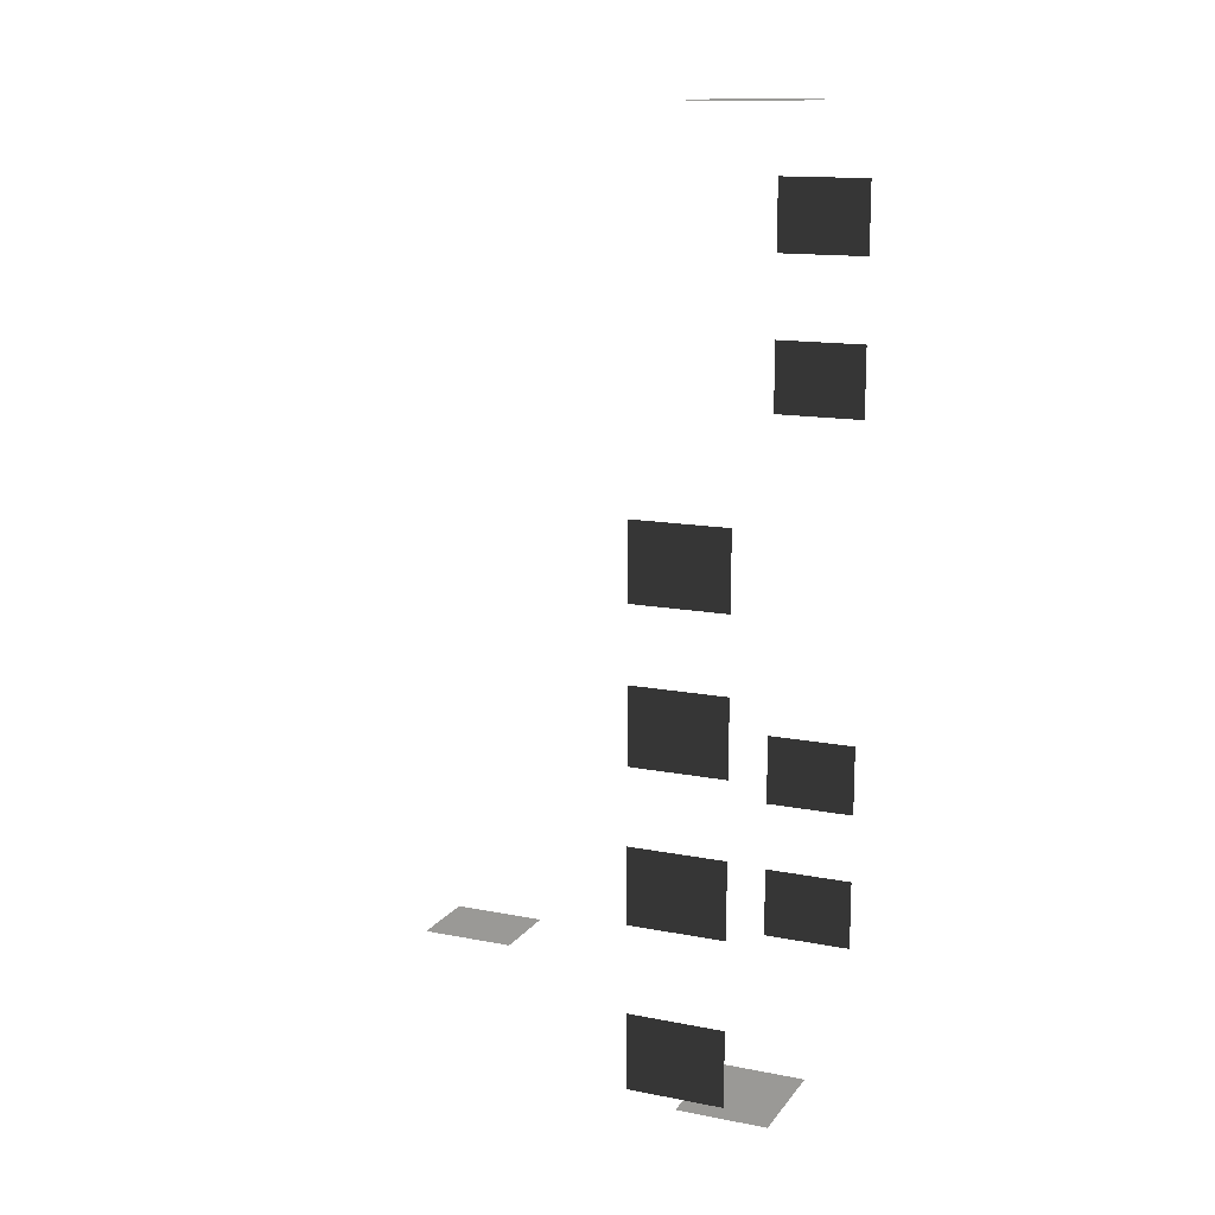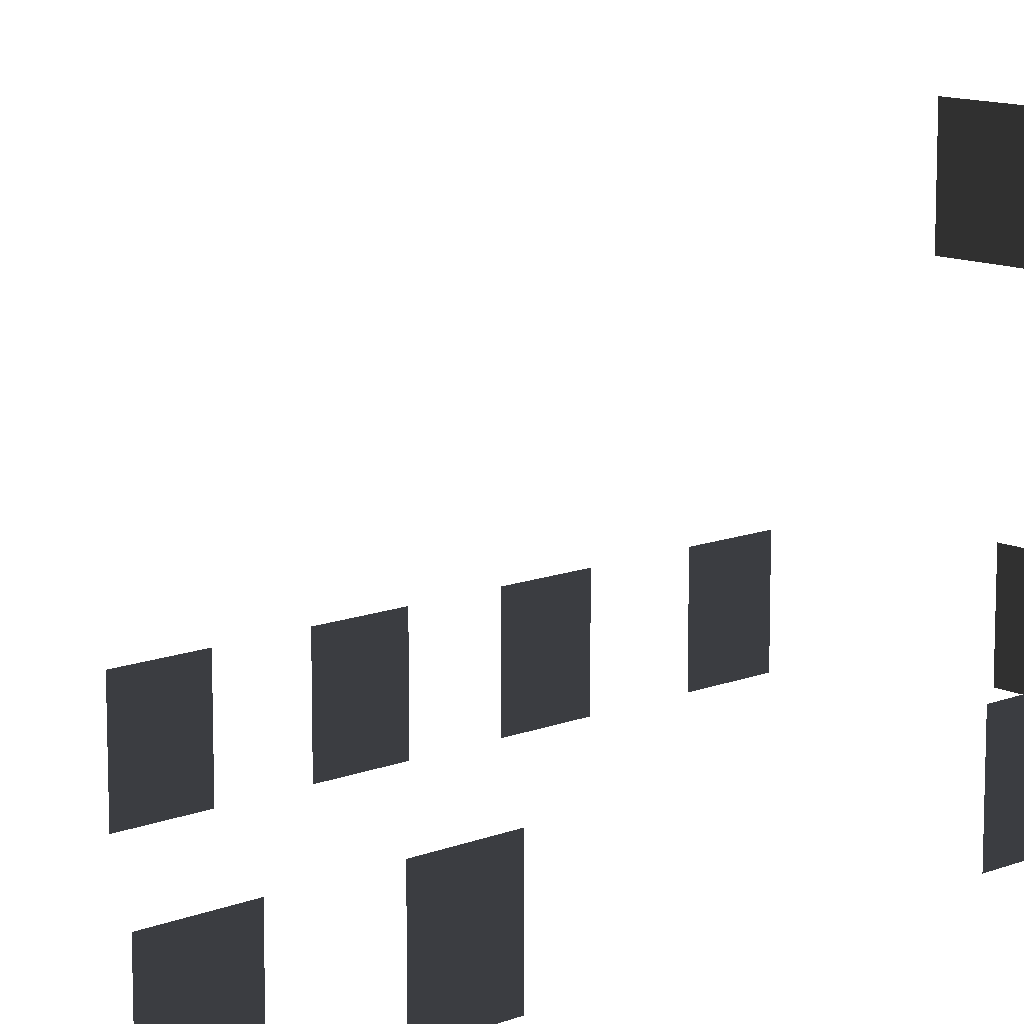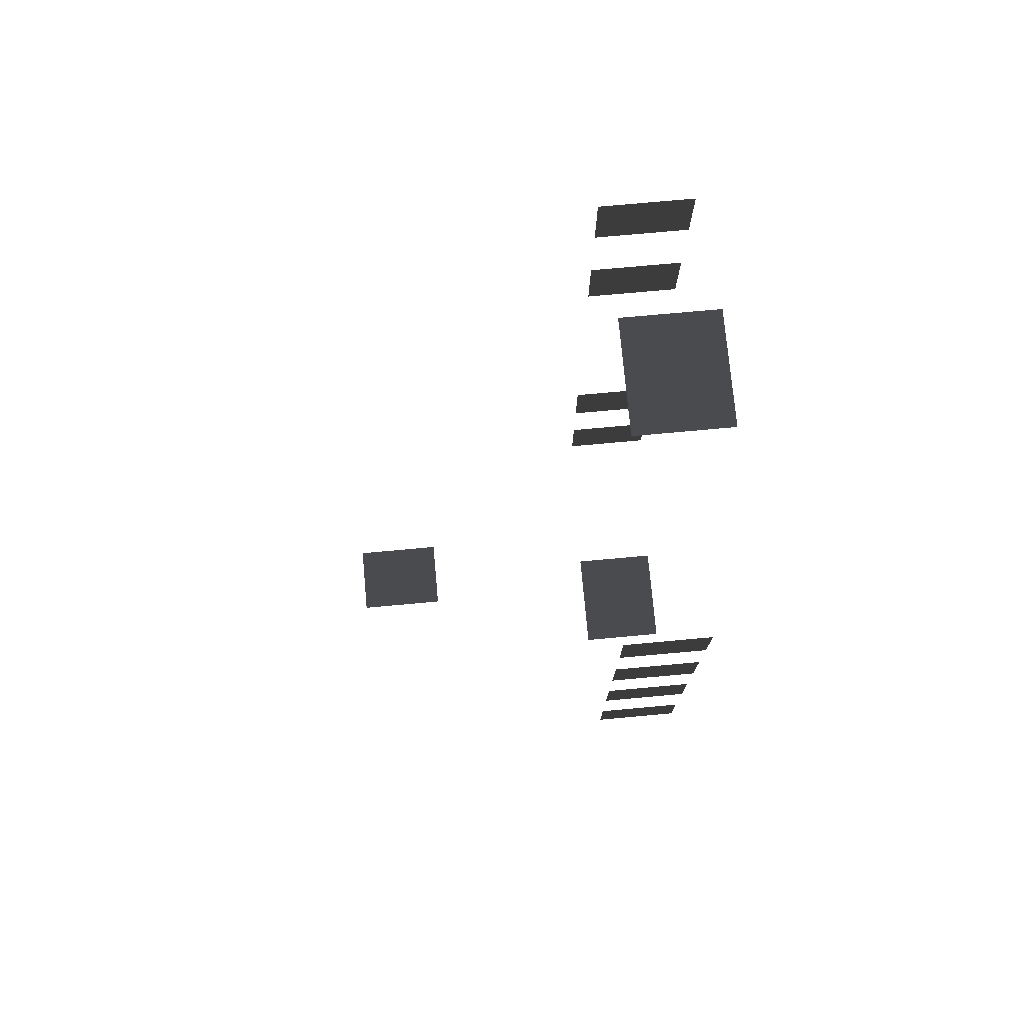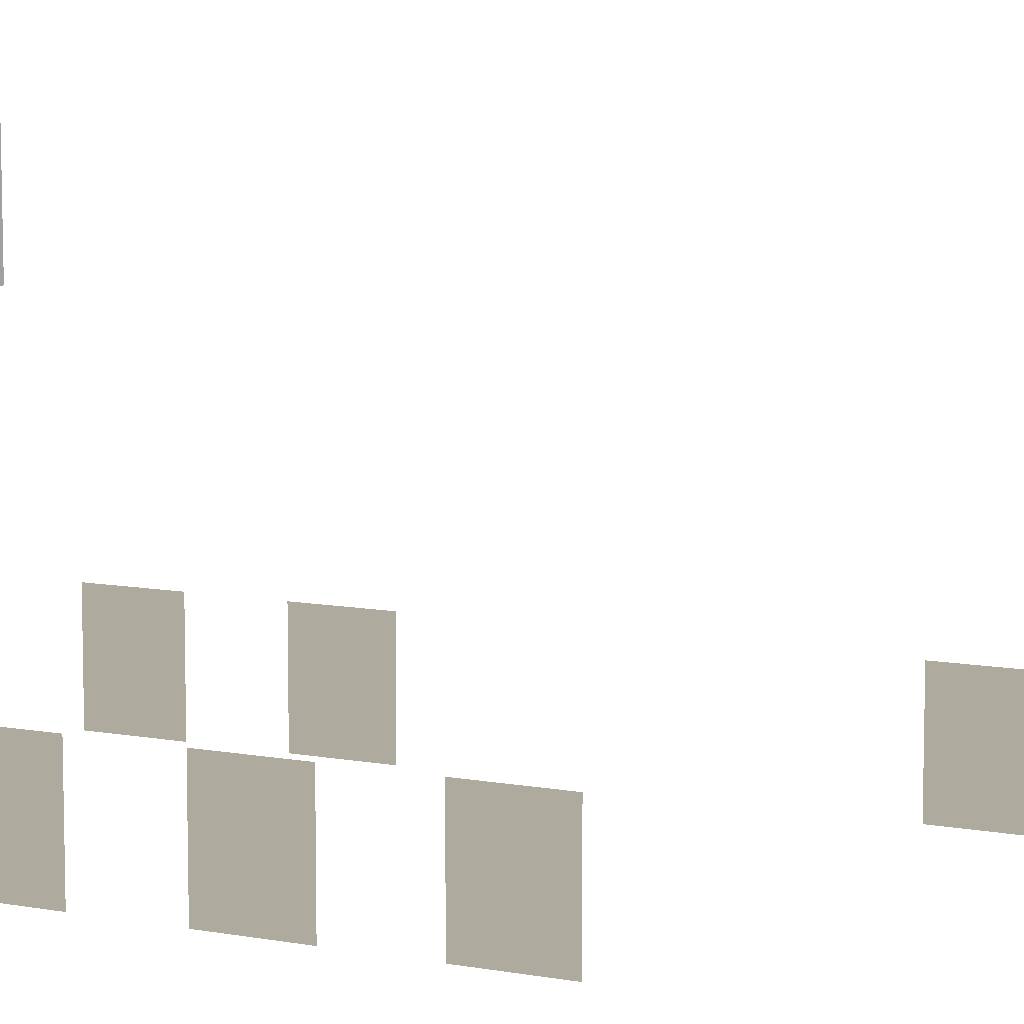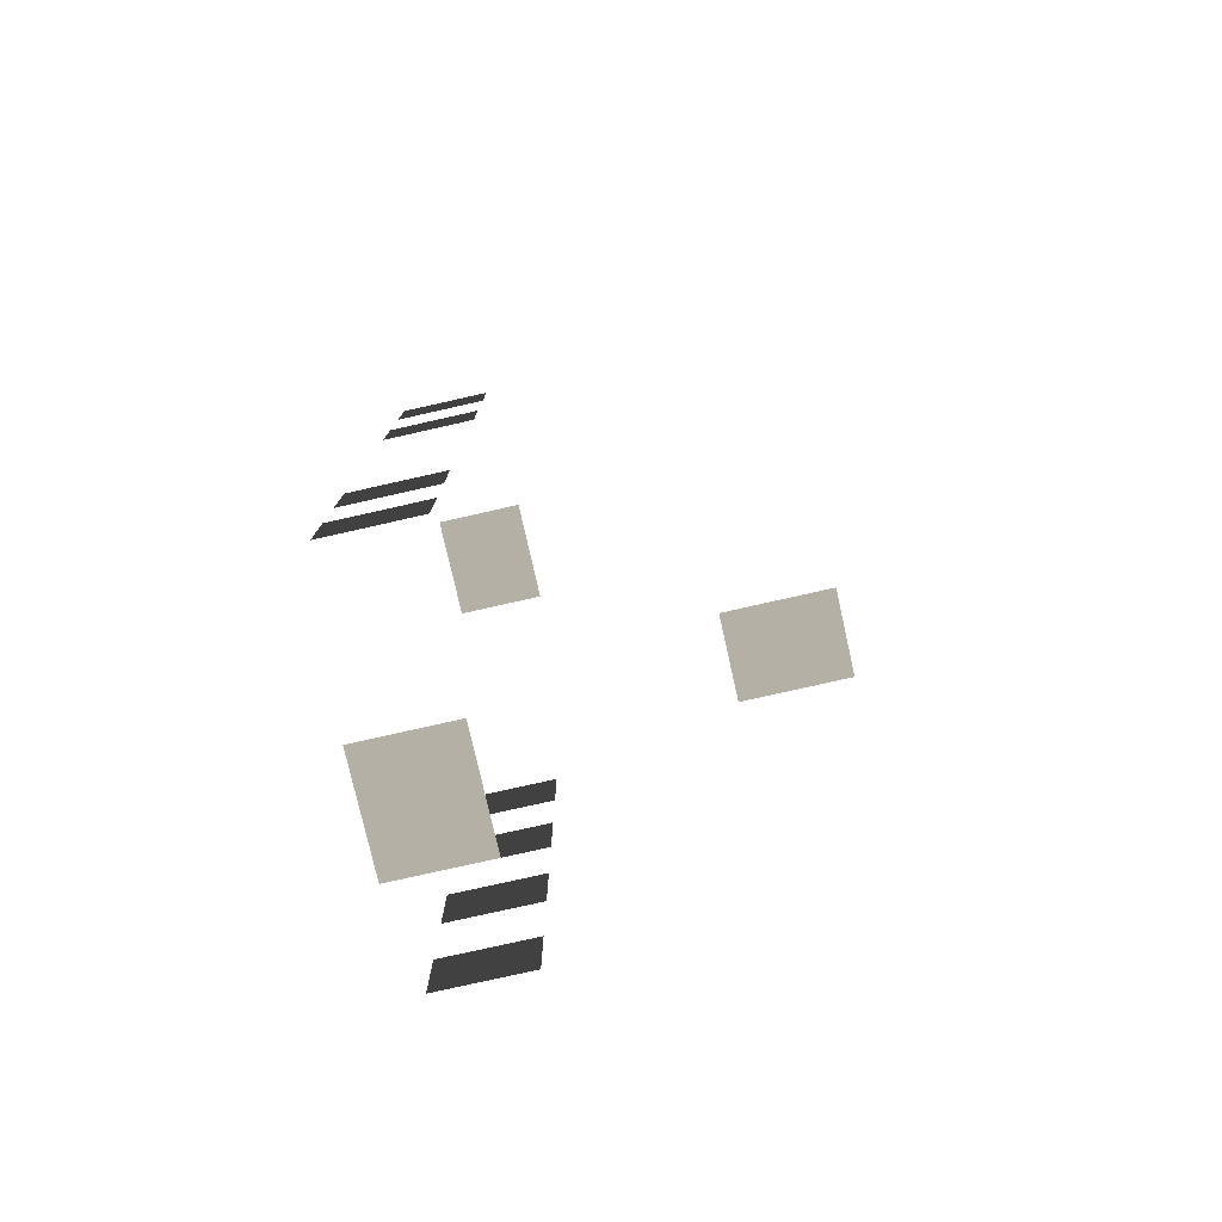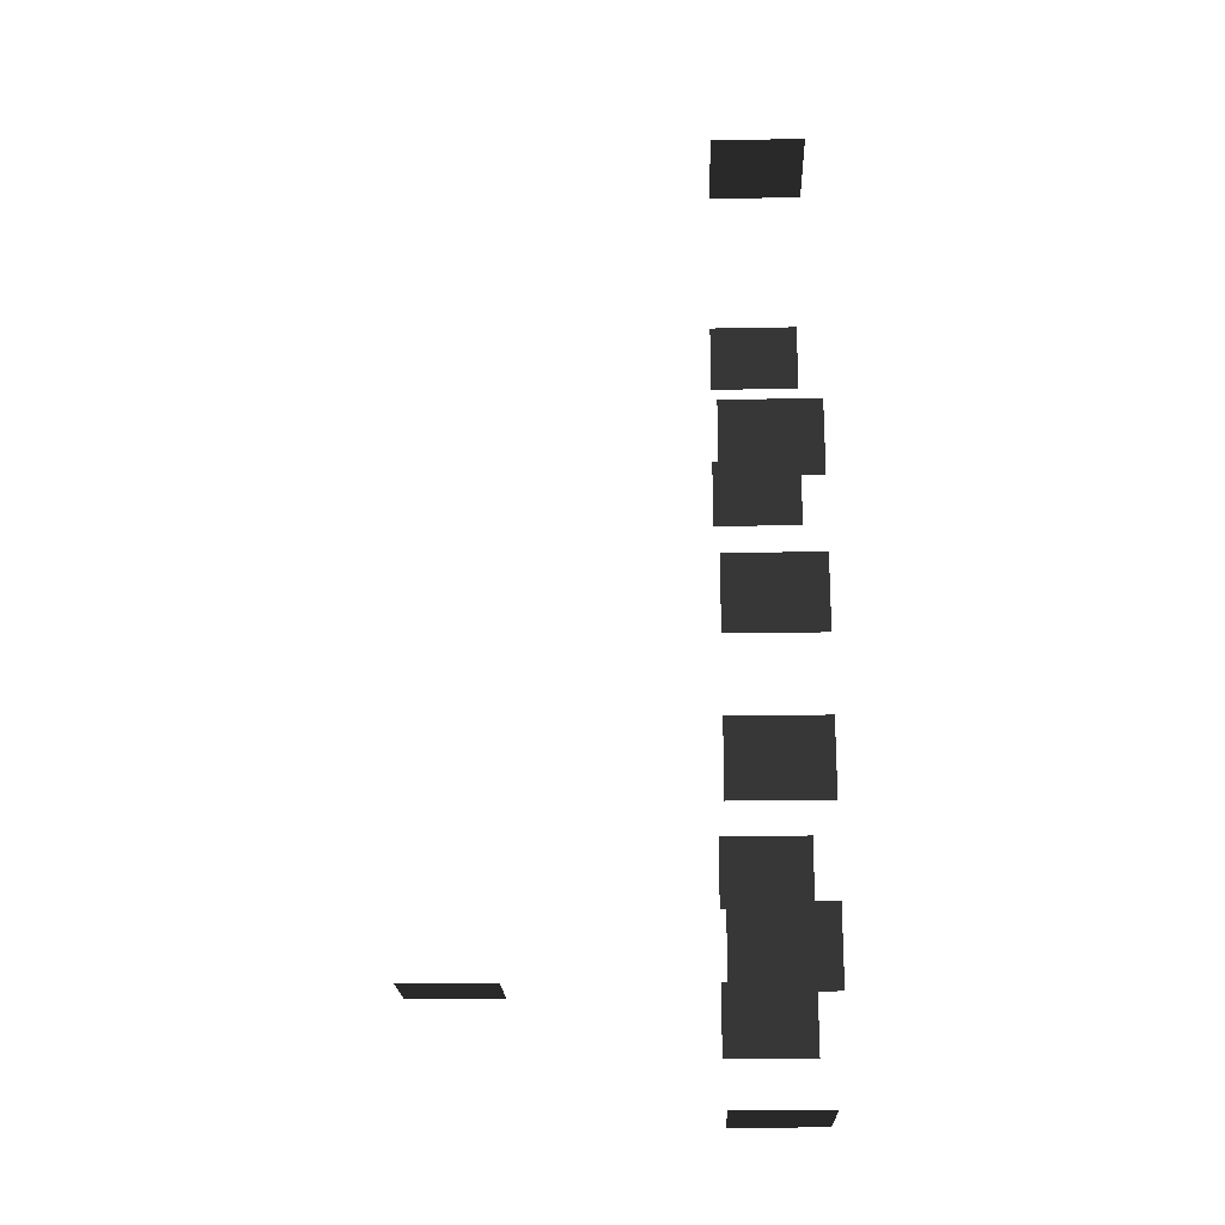
<metadata>
{"format":"obj","ext":"obj","renderer":"f3d","projection":"perspective","resolution":1024,"background":"white","views":[{"elev":14.1,"azim":113.3,"up":"+Y"},{"elev":12.2,"azim":-132.6,"up":"+Z"},{"elev":75.2,"azim":84.8,"up":"+Y"},{"elev":9.2,"azim":116.3,"up":"+Z"},{"elev":-77.7,"azim":-77.3,"up":"+Y"},{"elev":-20.4,"azim":92.0,"up":"+Y"}]}
</metadata>
<code>
v -0.957 -5.113 -0.001043
v -0.957 -5.113 -1.482
v -0.957 -6.279 -1.482
v -0.957 -6.279 -0.001042
v -0.957 -2.608 -0.001043
v -0.957 -2.608 -1.482
v -0.957 -3.774 -1.482
v -0.957 -3.774 -0.001043
v -0.957 -0.279 -0.001043
v -0.957 -0.279 -1.482
v -0.957 -1.445 -1.482
v -0.957 -1.445 -0.001043
v -0.957 2.029 -0.001043
v -0.957 2.029 -1.482
v -0.957 0.8632 -1.482
v -0.957 0.8632 -0.001043
v -6.871 5.079 -0.001043
v -6.871 5.079 -1.482
v -6.871 6.246 -1.482
v -6.871 6.246 -0.001043
v -6.871 2.575 -0.001043
v -6.871 2.575 -1.482
v -6.871 3.741 -1.482
v -6.871 3.741 -0.001043
v -6.871 -3.872 -0.001043
v -6.871 -3.872 -1.482
v -6.871 -2.706 -1.482
v -6.871 -2.706 -0.001043
v -6.871 -6.181 -0.001042
v -6.871 -6.181 -1.482
v -6.871 -5.014 -1.482
v -6.871 -5.014 -0.001043
v -4.046 -7.499 -0.001043
v -4.046 -7.499 -1.482
v -4.629 -7.499 -1.482
v -4.629 -7.499 -0.001043
v -3.463 -7.499 -0.001043
v -3.463 -7.499 -1.482
v -2.88 -7.499 -0.001043
v -2.88 -7.499 -1.482
v -3.463 -7.499 -1.482
v -3.463 -7.499 -0.001043
v -3.463 7.447 -0.001043
v -3.463 7.447 -1.482
v -2.88 7.447 -1.482
v -2.88 7.447 -0.001043
v -4.046 7.447 -0.001043
v -4.046 7.447 -1.482
v -4.629 7.447 -0.001043
v -4.629 7.447 -1.482
v -4.046 7.447 -1.482
v -4.046 7.447 -0.001043
v -3.618 -5.627 4.613
v -3.618 -5.627 3.132
v -4.784 -5.627 3.132
v -4.784 -5.627 4.613
g Building_small_t1.122_34828_302
f 1 3 2
f 1 4 3
f 5 7 6
f 5 8 7
f 9 11 10
f 9 12 11
f 13 15 14
f 13 16 15
f 17 19 18
f 17 20 19
f 21 23 22
f 21 24 23
f 25 27 26
f 25 28 27
f 29 31 30
f 29 32 31
f 33 35 34
f 33 36 35
f 37 33 34
f 37 34 38
f 39 41 40
f 39 42 41
f 43 45 44
f 43 46 45
f 47 43 44
f 47 44 48
f 49 51 50
f 49 52 51
f 53 55 54
f 53 56 55

</code>
